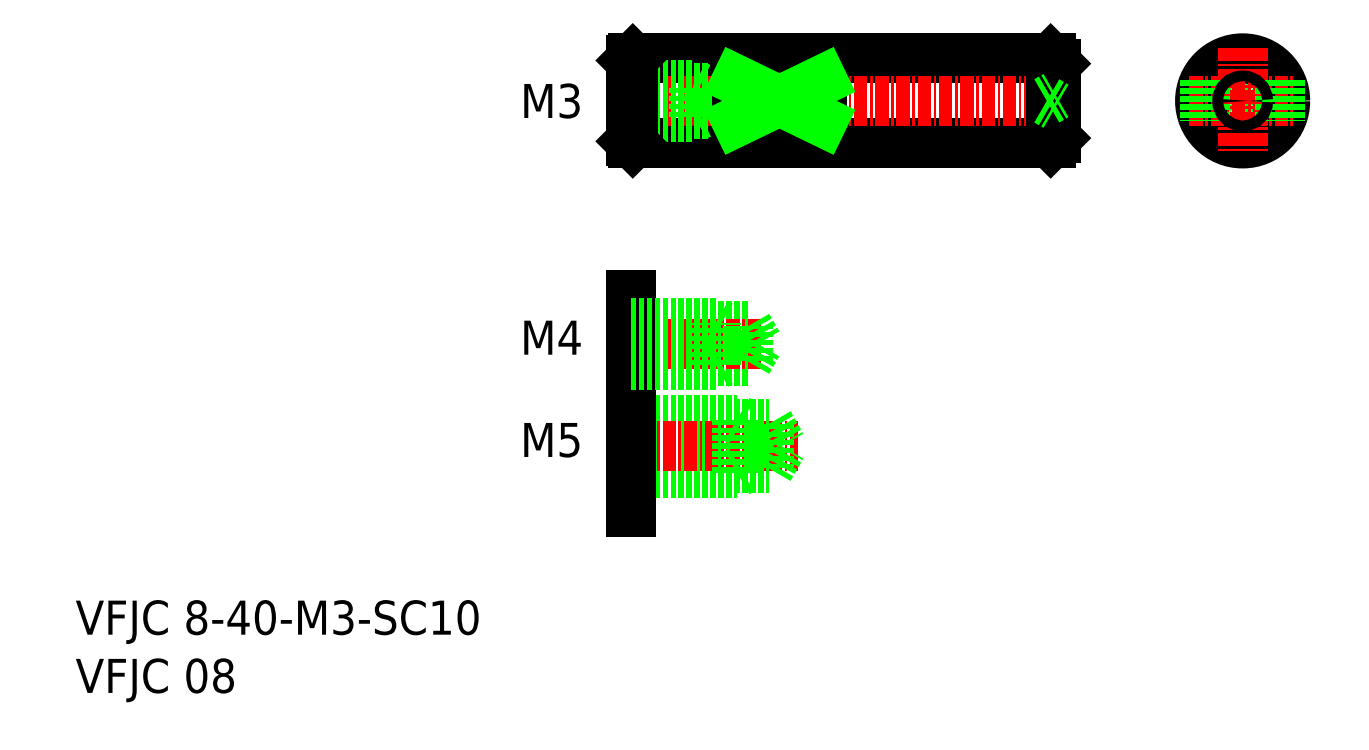
<metadata>
{"format":"dxf","ext":"dxf","renderer":"ezdxf+matplotlib","layout":"modelspace","background":"white","min_lineweight":24,"dpi":150}
</metadata>
<code>
0
SECTION
2
ENTITIES
0
TEXT
8
0
10
211
20
-138.6
30
0
40
3.2
1
VFJC 08
0
TEXT
8
0
10
211
20
-133.2
30
0
40
3.2
1
VFJC 8-40-M3-SC10
0
TEXT
8
0
10
252.8
20
-84.57
30
0
40
3.2
1
M3
0
LINE
8
0
10
263.2
20
-117.9
30
0
11
273.2
21
-117.9
31
0
0
LINE
8
0
10
263.2
20
-117.5
30
0
11
276.2
21
-117.5
31
0
0
LINE
8
0
10
263.2
20
-112.9
30
0
11
273.2
21
-112.9
31
0
0
LINE
8
0
10
263.2
20
-113.3
30
0
11
276.2
21
-113.3
31
0
0
LINE
8
0
10
263.2
20
-107.5
30
0
11
274.2
21
-107.5
31
0
0
LINE
8
0
10
263.2
20
-104.2
30
0
11
274.2
21
-104.2
31
0
0
LINE
8
CENTER
10
262.2
20
-115.4
30
0
11
278.9
21
-115.4
31
0
0
LINE
8
CENTER
10
262.2
20
-105.8
30
0
11
275.6
21
-105.8
31
0
0
LINE
8
0
10
263.2
20
-101.2
30
0
11
263.2
21
-121.7
31
0
0
TEXT
8
0
10
252.8
20
-116.4
30
0
40
3.2
1
M5
0
TEXT
8
0
10
252.8
20
-106.8
30
0
40
3.2
1
M4
0
LINE
8
0
10
263.2
20
-107.8
30
0
11
271.2
21
-107.8
31
0
0
LINE
8
0
10
263.2
20
-103.8
30
0
11
271.2
21
-103.8
31
0
0
LINE
8
0
10
271.2
20
-107.8
30
0
11
271.2
21
-103.8
31
0
0
LINE
8
0
10
271.2
20
-107.8
30
0
11
271.8
21
-107.5
31
0
0
LINE
8
0
10
271.2
20
-103.8
30
0
11
271.8
21
-104.2
31
0
0
LINE
8
0
10
273.2
20
-112.9
30
0
11
273.2
21
-117.9
31
0
0
LINE
8
0
10
276.2
20
-113.3
30
0
11
276.2
21
-117.5
31
0
0
LINE
8
0
10
276.2
20
-117.5
30
0
11
277.4
21
-115.4
31
0
0
LINE
8
0
10
273.2
20
-117.9
30
0
11
273.8
21
-117.6
31
0
0
LINE
8
0
10
273.2
20
-112.9
30
0
11
273.8
21
-113.3
31
0
0
LINE
8
0
10
276.2
20
-113.3
30
0
11
277.4
21
-115.4
31
0
0
LINE
8
0
10
274.2
20
-107.5
30
0
11
275.1
21
-105.8
31
0
0
LINE
8
0
10
274.2
20
-104.2
30
0
11
275.1
21
-105.8
31
0
0
LINE
8
0
10
274.2
20
-107.5
30
0
11
274.2
21
-104.2
31
0
0
LINE
8
0
10
263.4
20
-78.96
30
0
11
302.7
21
-78.96
31
0
0
LINE
8
0
10
263.4
20
-86.96
30
0
11
302.7
21
-86.96
31
0
0
LINE
8
CENTER
10
262.2
20
-82.96
30
0
11
304.2
21
-82.96
31
0
0
LINE
8
0
10
263.2
20
-84.21
30
0
11
270.7
21
-84.21
31
0
0
LINE
8
0
10
263.2
20
-84.46
30
0
11
269.2
21
-84.46
31
0
0
LINE
8
0
10
263.2
20
-81.71
30
0
11
270.7
21
-81.71
31
0
0
LINE
8
0
10
263.2
20
-81.46
30
0
11
269.2
21
-81.46
31
0
0
LINE
8
0
10
263.2
20
-79.16
30
0
11
263.2
21
-86.76
31
0
0
LINE
8
0
10
270.7
20
-84.21
30
0
11
271.4
21
-82.96
31
0
0
LINE
8
0
10
269.2
20
-84.46
30
0
11
269.2
21
-81.46
31
0
0
LINE
8
0
10
270.7
20
-84.21
30
0
11
270.7
21
-81.71
31
0
0
LINE
8
0
10
269.7
20
-84.21
30
0
11
269.2
21
-84.46
31
0
0
LINE
8
0
10
269.2
20
-81.46
30
0
11
269.7
21
-81.71
31
0
0
LINE
8
0
10
271.4
20
-82.96
30
0
11
270.7
21
-81.71
31
0
0
LINE
8
0
10
302.7
20
-78.96
30
0
11
302.7
21
-86.96
31
0
0
LINE
8
0
10
302.7
20
-78.96
30
0
11
303.2
21
-79.46
31
0
0
LINE
8
0
10
303.2
20
-79.46
30
0
11
303.2
21
-86.46
31
0
0
LINE
8
0
10
303.2
20
-86.46
30
0
11
302.7
21
-86.96
31
0
0
LINE
8
0
10
303.2
20
-81.21
30
0
11
303.2
21
-81.21
31
0
0
LINE
8
0
10
303.2
20
-82.96
30
0
11
303.2
21
-82.96
31
0
0
CIRCLE
8
0
10
320.7
20
-82.96
30
0
40
1.5
0
CIRCLE
8
0
10
320.7
20
-82.96
30
0
40
1.25
0
CIRCLE
8
0
10
320.7
20
-82.96
30
0
40
4
0
LINE
8
CENTER
10
315.7
20
-82.96
30
0
11
325.7
21
-82.96
31
0
0
LINE
8
CENTER
10
320.7
20
-77.96
30
0
11
320.7
21
-87.96
31
0
0
LINE
8
0
10
263.2
20
-79.16
30
0
11
263.4
21
-78.96
31
0
0
LINE
8
0
10
263.2
20
-86.76
30
0
11
263.4
21
-86.96
31
0
0
LINE
8
0
10
263.4
20
-78.96
30
0
11
263.4
21
-86.96
31
0
0
LINE
8
0
10
281.2
20
-84.9
30
0
11
273.2
21
-84.9
31
0
0
LINE
8
0
10
273.2
20
-81.03
30
0
11
273.2
21
-84.9
31
0
0
LINE
8
0
10
281.2
20
-81.03
30
0
11
281.2
21
-84.9
31
0
0
LINE
8
0
10
281.2
20
-81.03
30
0
11
273.2
21
-81.03
31
0
0
LINE
8
0
10
281.2
20
-84.9
30
0
11
273.2
21
-81.03
31
0
0
LINE
8
0
10
273.2
20
-84.9
30
0
11
281.2
21
-81.03
31
0
0
LINE
8
0
10
317.2
20
-81.03
30
0
11
317.2
21
-84.9
31
0
0
LINE
8
0
10
324.2
20
-81.03
30
0
11
324.2
21
-84.9
31
0
0
LINE
8
0
10
303.2
20
-82.96
30
0
11
303.2
21
-82.96
31
0
0
LINE
8
0
10
302.3
20
-82.96
30
0
11
303.2
21
-82.46
31
0
0
LINE
8
0
10
302.3
20
-82.96
30
0
11
303.2
21
-83.46
31
0
0
CIRCLE
8
0
10
320.7
20
-82.96
30
0
40
0.5
0
ENDSEC
0
EOF

</code>
